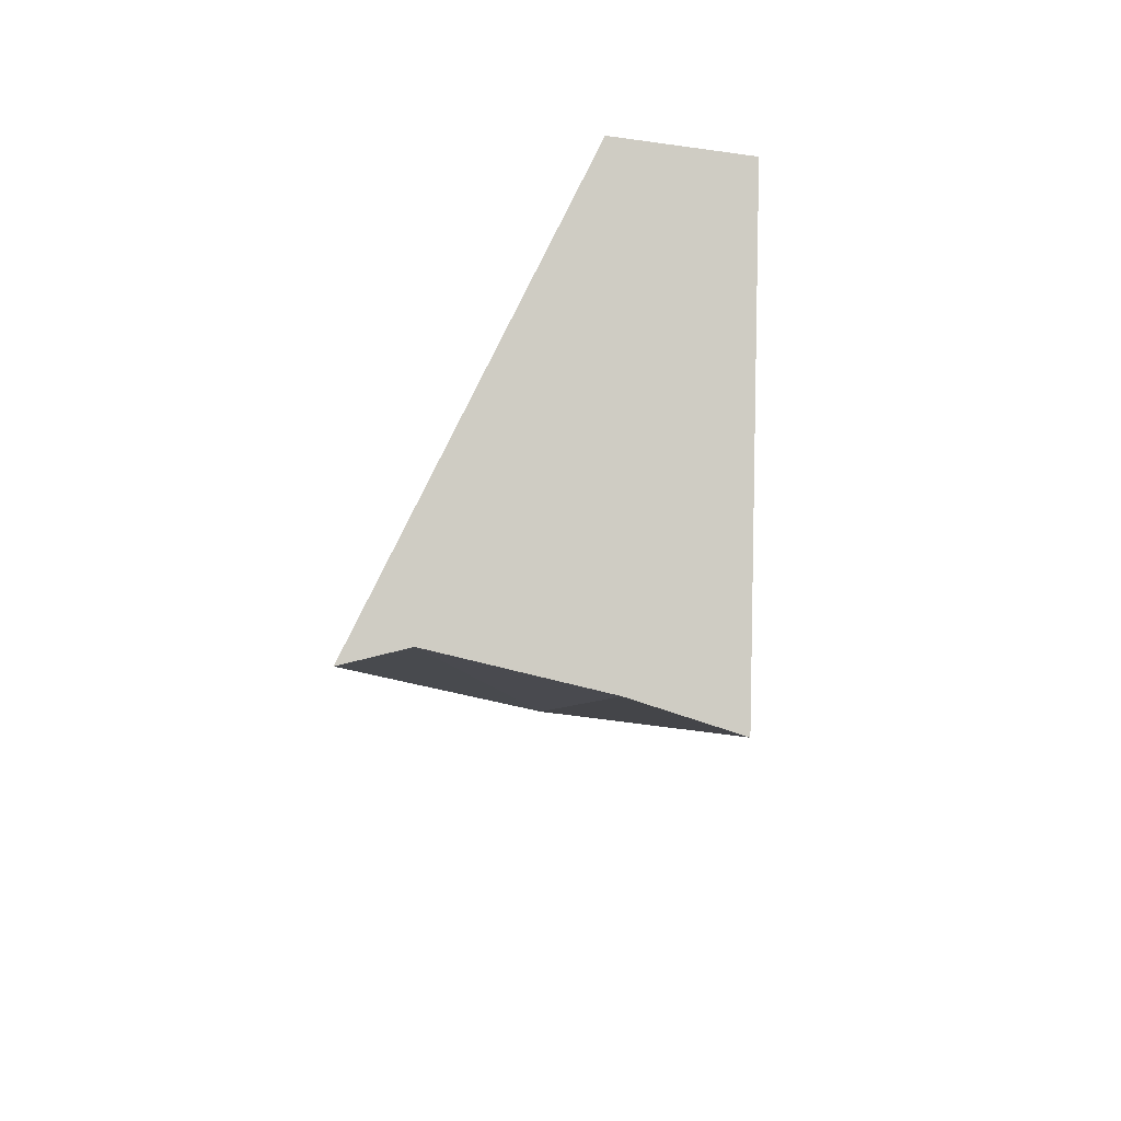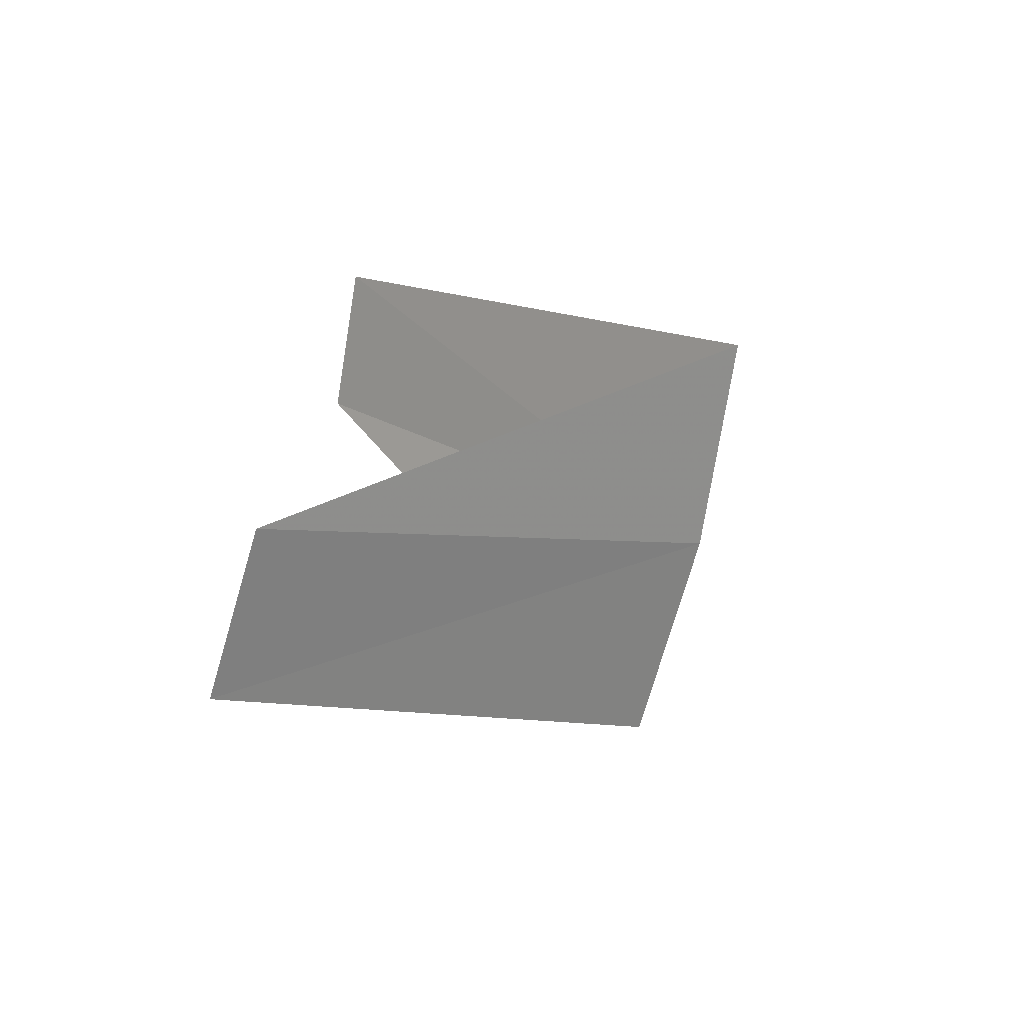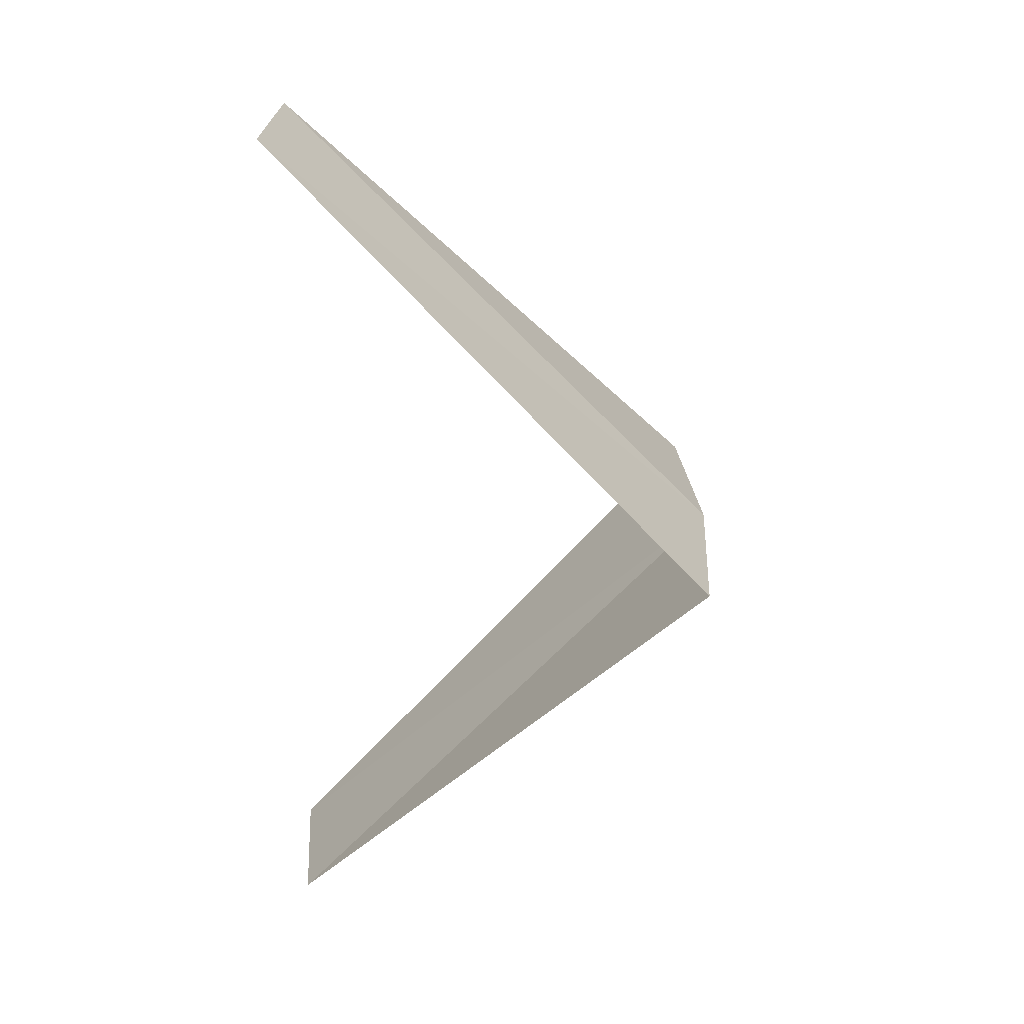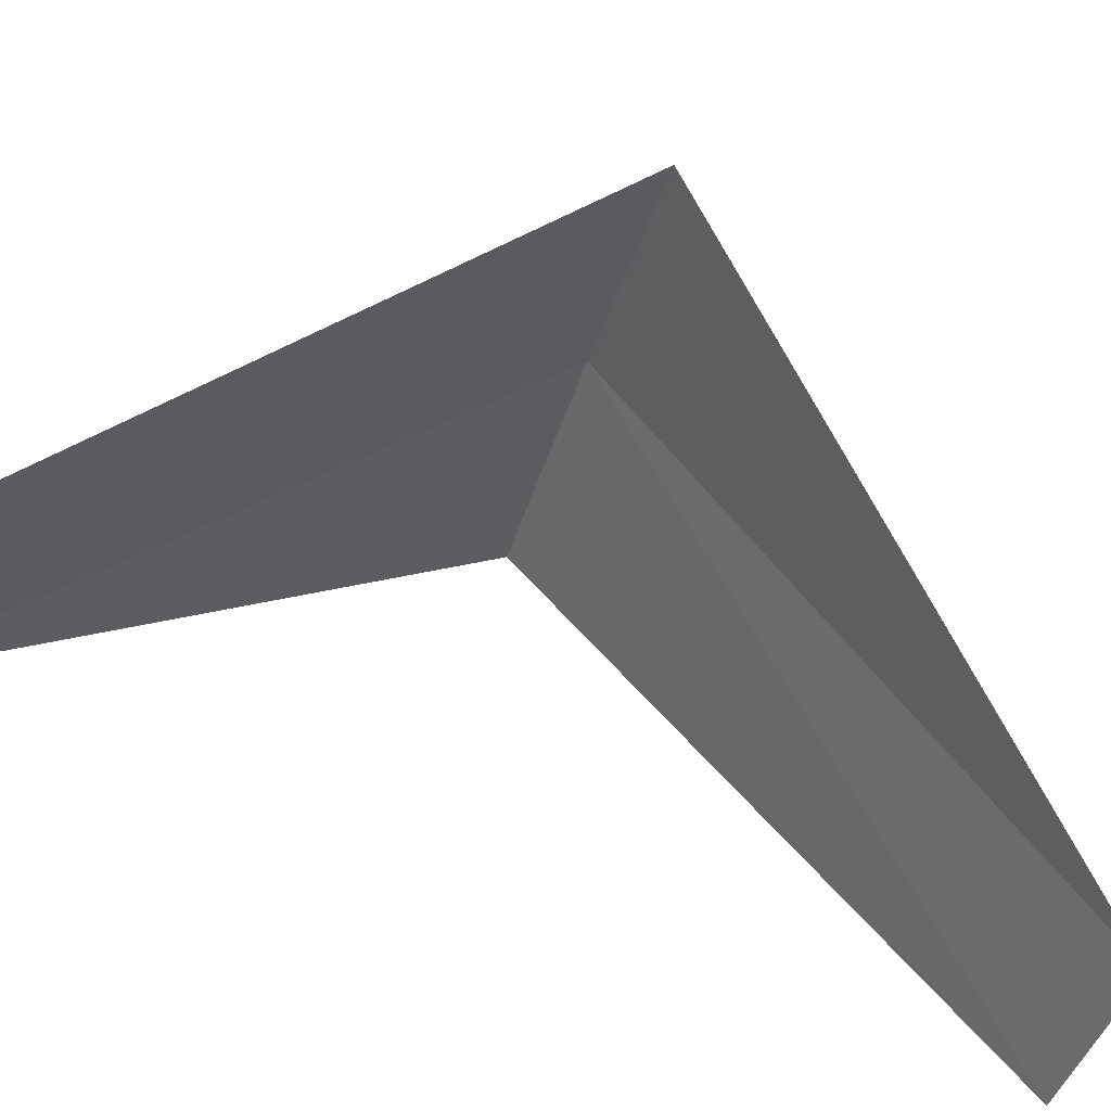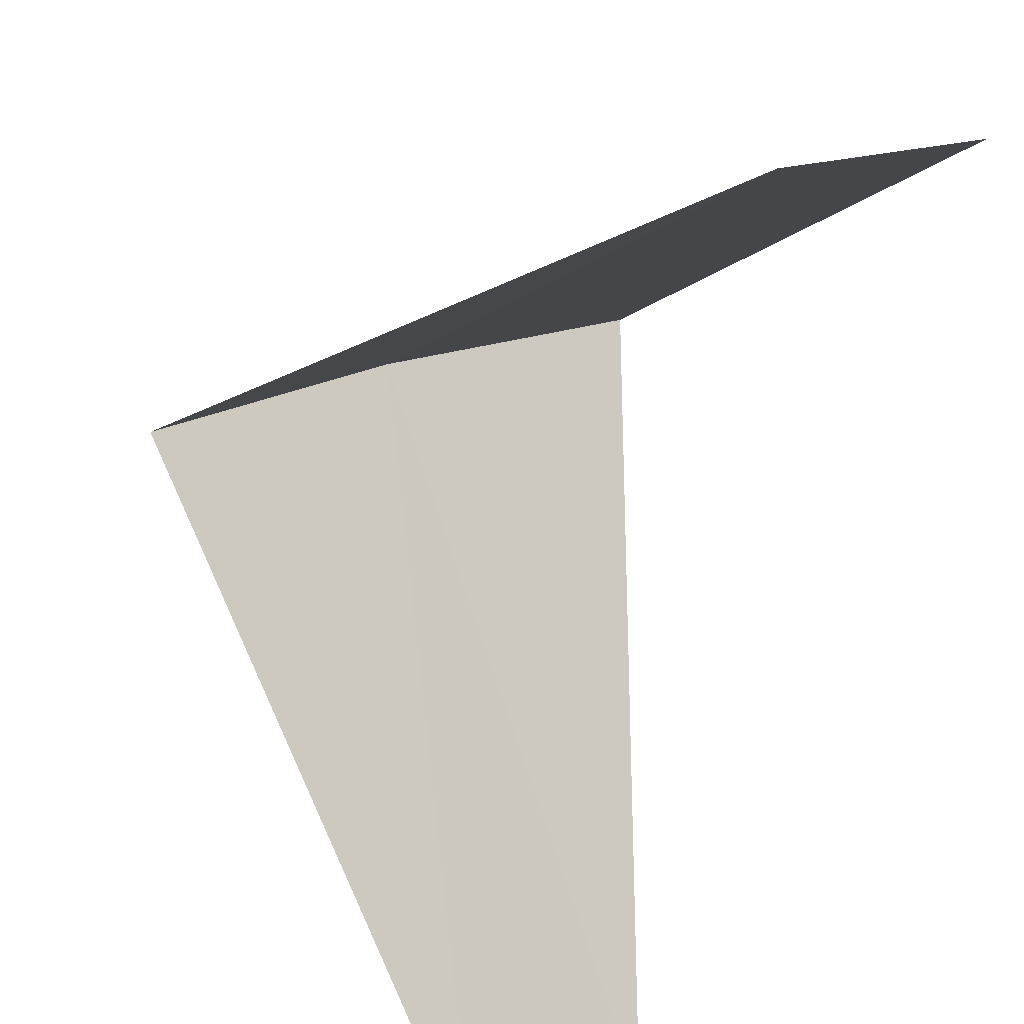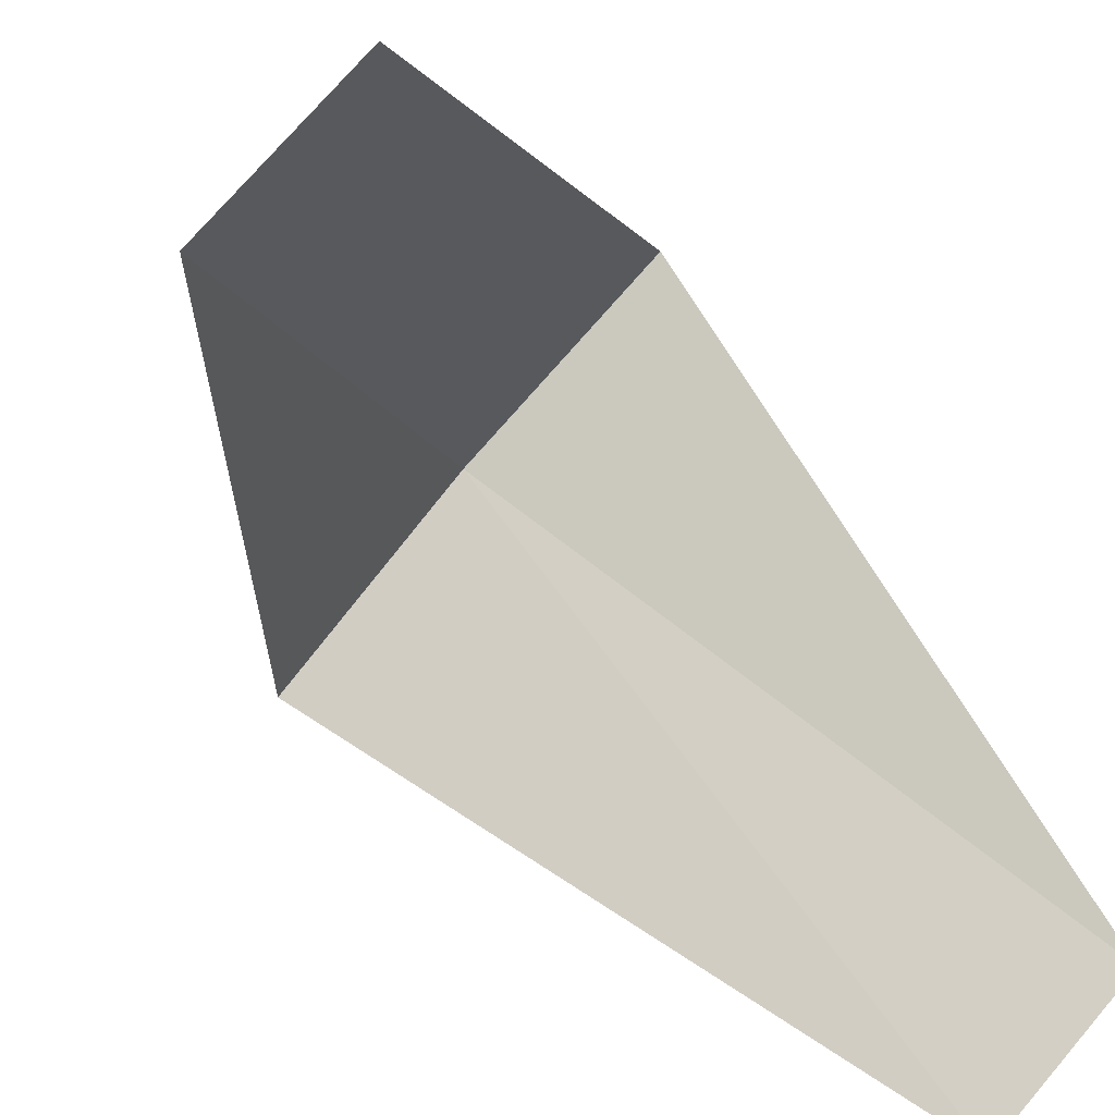
<metadata>
{"format":"obj","ext":"obj","renderer":"f3d","projection":"perspective","resolution":1024,"background":"white","views":[{"elev":-50.2,"azim":23.4,"up":"+Z"},{"elev":-79.9,"azim":109.5,"up":"+Z"},{"elev":16.6,"azim":122.1,"up":"+Z"},{"elev":-73.6,"azim":-103.5,"up":"+Y"},{"elev":-51.1,"azim":-4.1,"up":"+Y"},{"elev":-48.3,"azim":45.2,"up":"+Y"}]}
</metadata>
<code>
v -2.143 3.377 8.68
v -1.912 2.312 7.72
v -1.607 2.533 7.68
v -1.703 3.619 8.64
v -2.55 3.082 8.72
v -1.277 2.714 9.64
v -1.607 2.533 9.68
f 1 3 2
f 1 4 3
f 1 2 5
f 1 6 4
f 1 5 7
f 1 7 6

</code>
